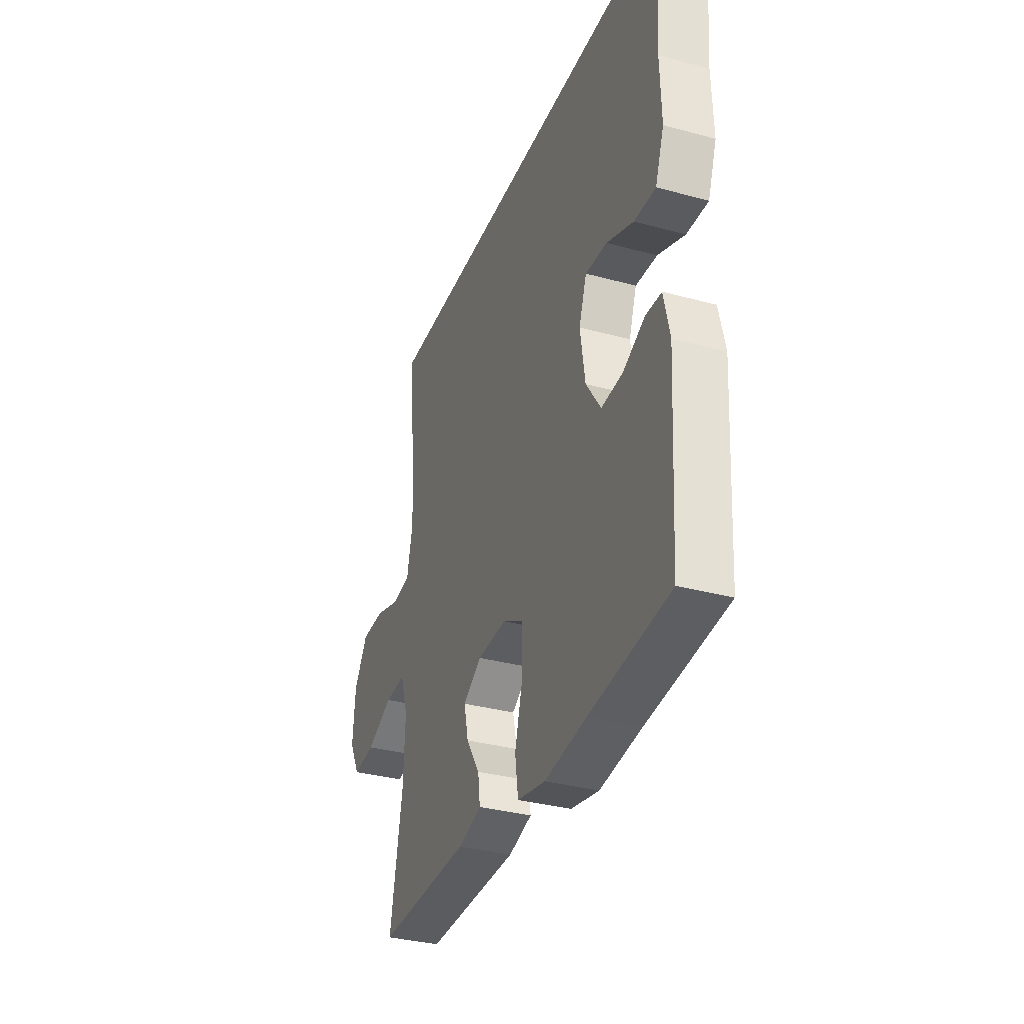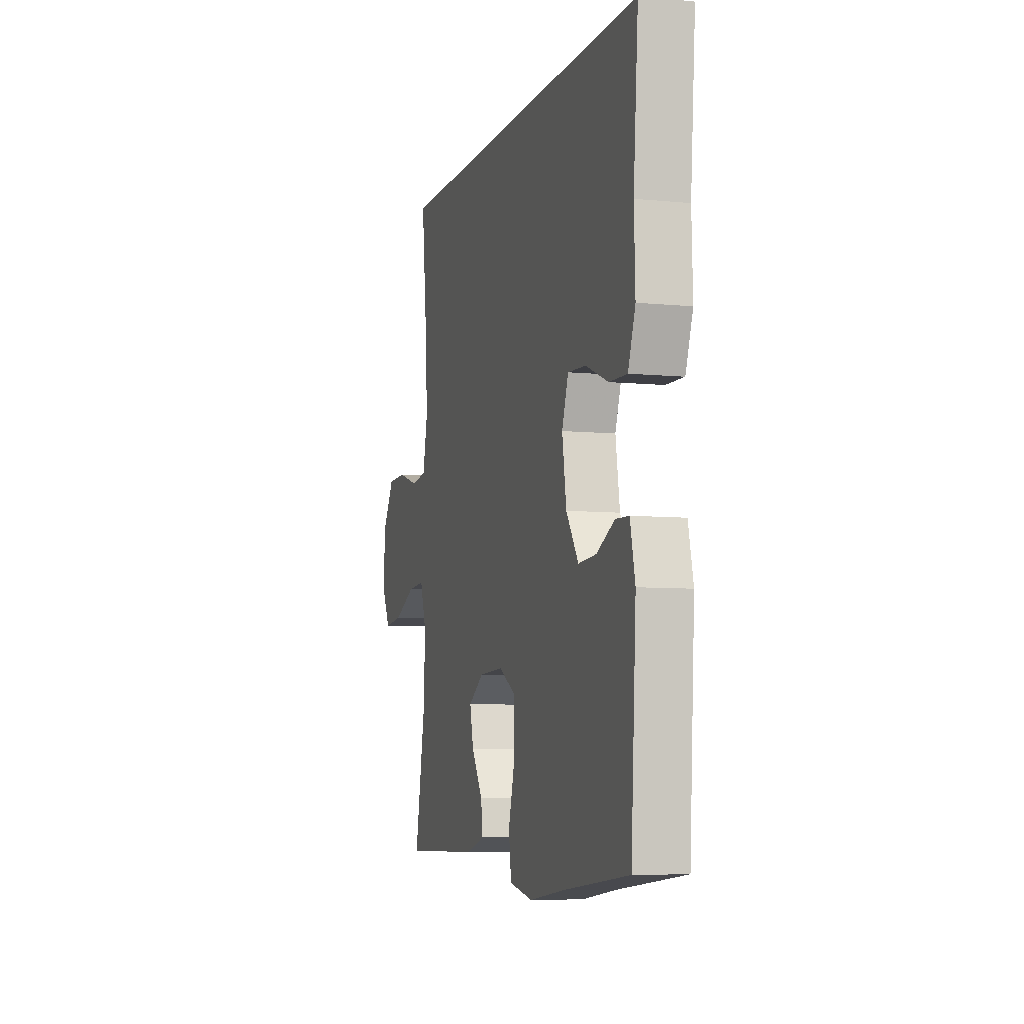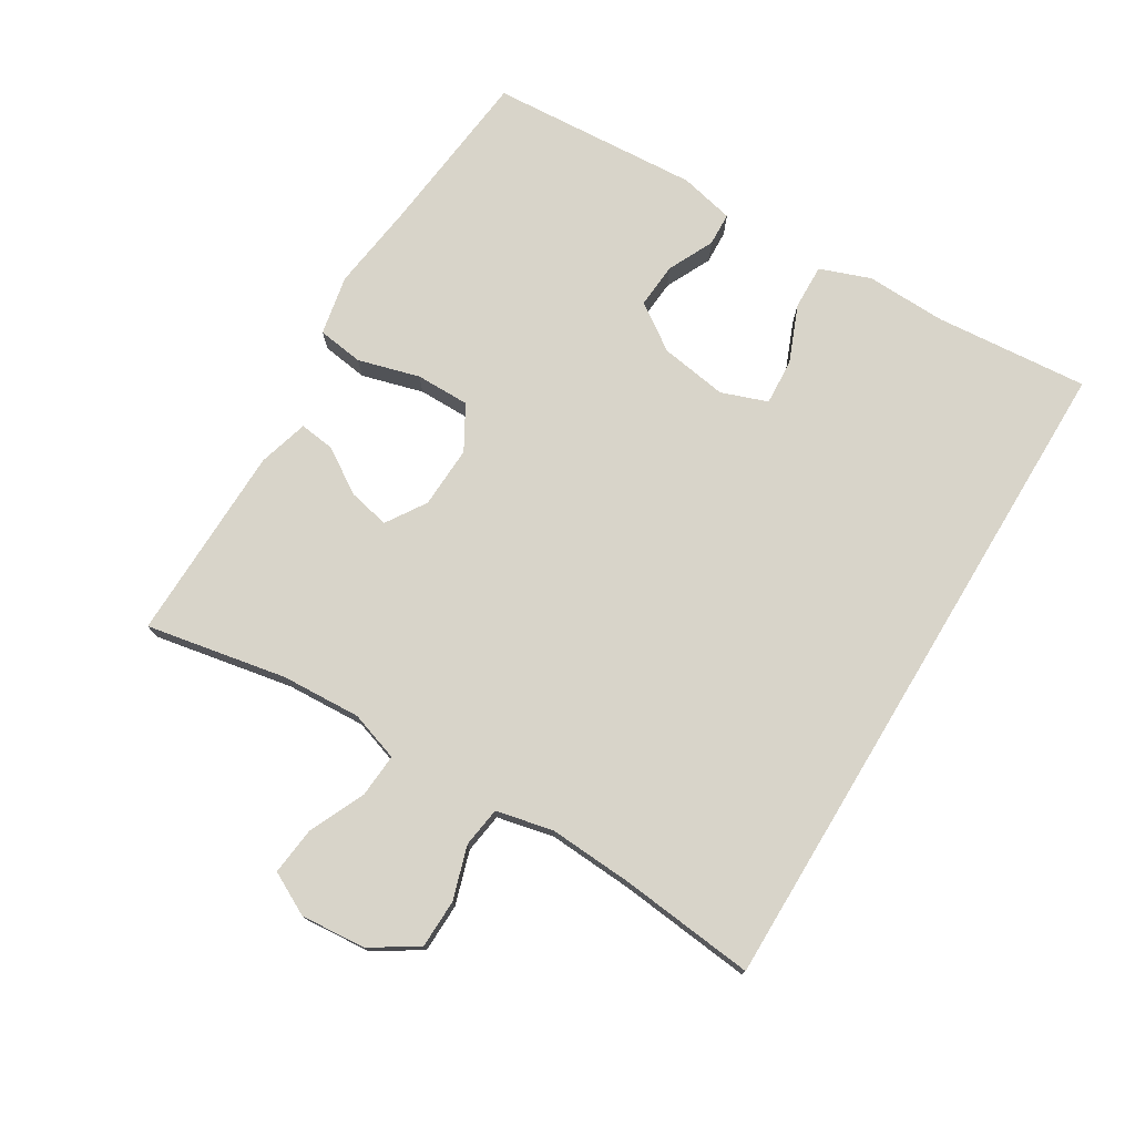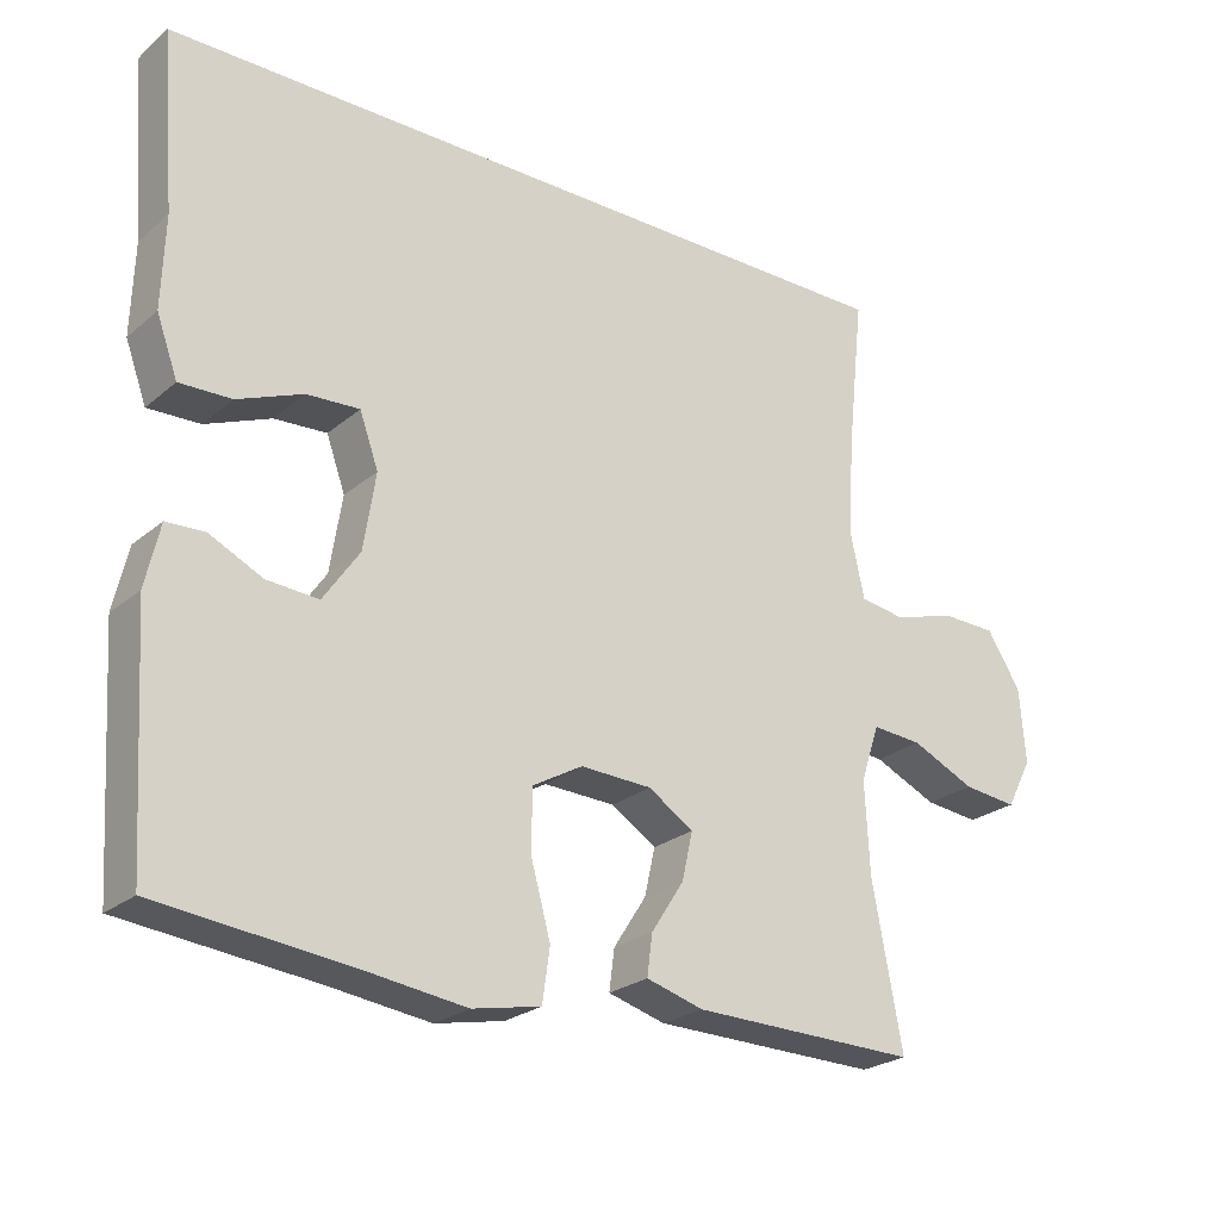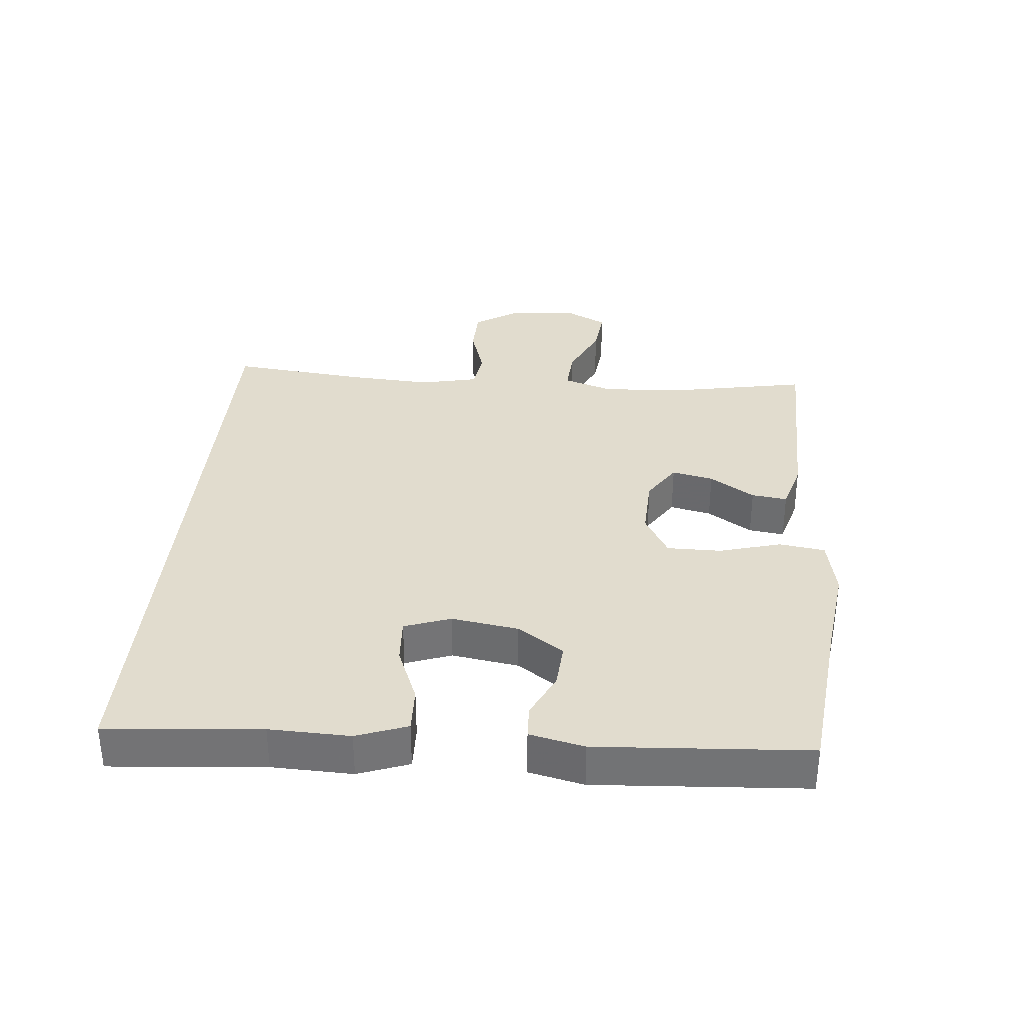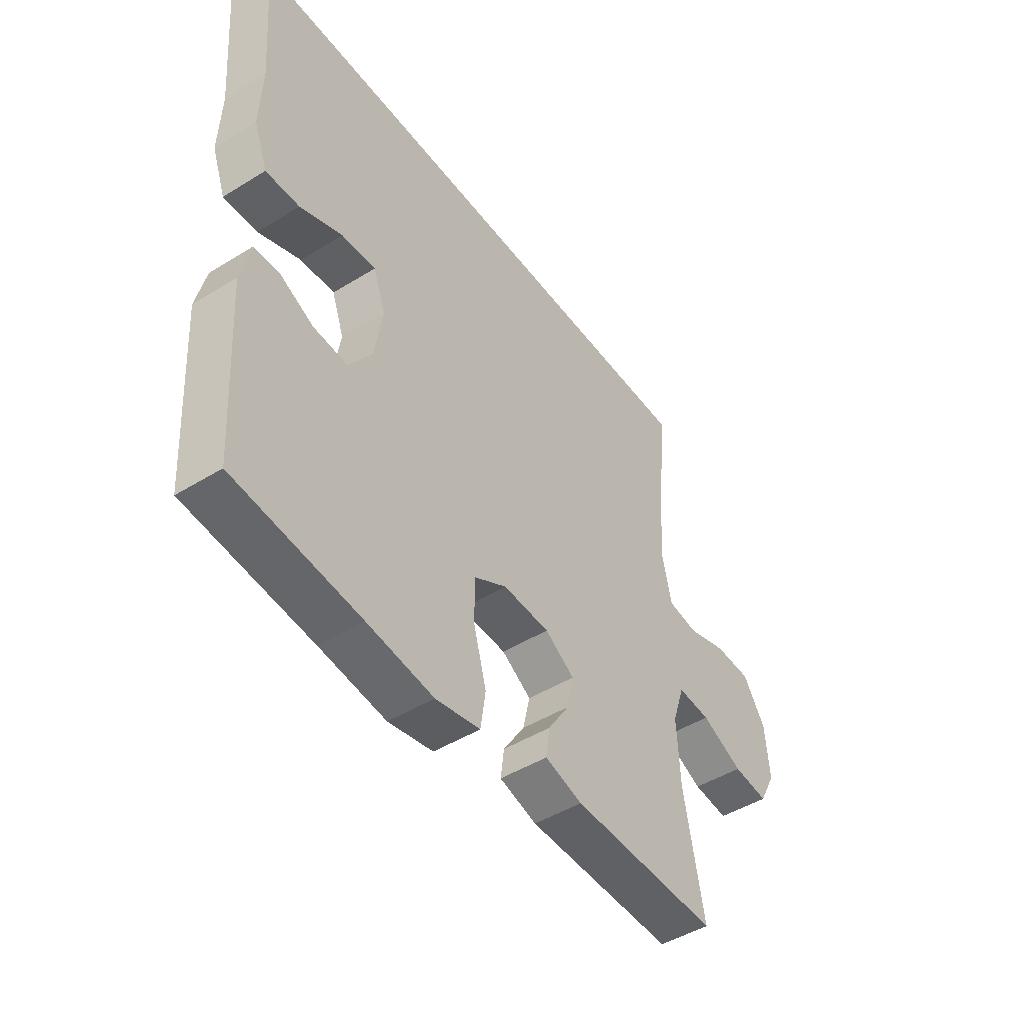
<metadata>
{"format":"obj","ext":"obj","renderer":"f3d","projection":"perspective","resolution":1024,"background":"white","views":[{"elev":-33.7,"azim":69.7,"up":"+Z"},{"elev":-6.8,"azim":73.8,"up":"+Z"},{"elev":75.6,"azim":-58.9,"up":"+Y"},{"elev":-24.3,"azim":143.3,"up":"+Z"},{"elev":34.0,"azim":95.0,"up":"+Y"},{"elev":-47.0,"azim":125.0,"up":"+Z"}]}
</metadata>
<code>
v 0.5 0.07 -0.5
v 0.244 0.07 -0.528
v 0.109 0.07 -0.546
v 0.018 0.07 -0.528
v 0.008 0.07 -0.458
v 0.034 0.07 -0.364
v 0.034 0.07 -0.282
v -0.033 0.07 -0.244
v -0.128 0.07 -0.248
v -0.188 0.07 -0.287
v -0.174 0.07 -0.35
v -0.13 0.07 -0.418
v -0.123 0.07 -0.472
v -0.199 0.07 -0.494
v -0.5 0.07 -0.5
v -0.46 0.07 -0.286
v -0.454 0.07 -0.165
v -0.479 0.07 -0.09
v -0.546 0.07 -0.095
v -0.631 0.07 -0.134
v -0.703 0.07 -0.142
v -0.737 0.07 -0.077
v -0.729 0.07 0.022
v -0.684 0.07 0.093
v -0.61 0.07 0.095
v -0.529 0.07 0.07
v -0.468 0.07 0.079
v -0.449 0.07 0.166
v -0.457 0.07 0.295
v -0.479 0.07 0.5
v 0.541 0.07 0.5
v 0.522 0.07 0.266
v 0.526 0.07 0.144
v 0.498 0.07 0.067
v 0.429 0.07 0.069
v 0.342 0.07 0.104
v 0.272 0.07 0.108
v 0.247 0.07 0.038
v 0.263 0.07 -0.064
v 0.311 0.07 -0.134
v 0.38 0.07 -0.129
v 0.45 0.07 -0.095
v 0.501 0.07 -0.097
v 0.52 0.07 -0.18
v 0.5 0 -0.5
v 0.244 0 -0.528
v 0.109 0 -0.546
v 0.018 0 -0.528
v 0.008 0 -0.458
v 0.034 0 -0.364
v 0.034 0 -0.282
v -0.033 0 -0.244
v -0.128 0 -0.248
v -0.188 0 -0.287
v -0.174 0 -0.35
v -0.13 0 -0.418
v -0.123 0 -0.472
v -0.199 0 -0.494
v -0.5 0 -0.5
v -0.46 0 -0.286
v -0.454 0 -0.165
v -0.479 0 -0.09
v -0.546 0 -0.095
v -0.631 0 -0.134
v -0.703 0 -0.142
v -0.737 0 -0.077
v -0.729 0 0.022
v -0.684 0 0.093
v -0.61 0 0.095
v -0.529 0 0.07
v -0.468 0 0.079
v -0.449 0 0.166
v -0.457 0 0.295
v -0.479 0 0.5
v 0.541 0 0.5
v 0.522 0 0.266
v 0.526 0 0.144
v 0.498 0 0.067
v 0.429 0 0.069
v 0.342 0 0.104
v 0.272 0 0.108
v 0.247 0 0.038
v 0.263 0 -0.064
v 0.311 0 -0.134
v 0.38 0 -0.129
v 0.45 0 -0.095
v 0.501 0 -0.097
v 0.52 0 -0.18
f 41 42 43 44
f 40 41 44 1
f 39 40 1 2
f 38 39 2 3
f 33 34 35 36
f 32 33 36 37
f 29 30 31 32
f 28 29 32 37
f 27 28 37 38
f 23 24 25 26
f 19 20 21 22
f 18 19 22 23
f 13 14 15 16
f 11 12 13 16
f 10 11 16 17
f 9 10 17 18
f 3 4 5 6
f 3 6 7
f 38 3 7
f 27 38 7 8
f 18 23 26 27
f 8 9 18 27
f 88 87 86 85
f 45 88 85 84
f 46 45 84 83
f 47 46 83 82
f 80 79 78 77
f 81 80 77 76
f 76 75 74 73
f 81 76 73 72
f 82 81 72 71
f 70 69 68 67
f 66 65 64 63
f 67 66 63 62
f 60 59 58 57
f 60 57 56 55
f 61 60 55 54
f 62 61 54 53
f 50 49 48 47
f 51 50 47
f 51 47 82
f 52 51 82 71
f 71 70 67 62
f 71 62 53 52
f 1 45 46 2
f 2 46 47 3
f 3 47 48 4
f 4 48 49 5
f 5 49 50 6
f 6 50 51 7
f 7 51 52 8
f 8 52 53 9
f 9 53 54 10
f 10 54 55 11
f 11 55 56 12
f 12 56 57 13
f 13 57 58 14
f 14 58 59 15
f 15 59 60 16
f 16 60 61 17
f 17 61 62 18
f 18 62 63 19
f 19 63 64 20
f 20 64 65 21
f 21 65 66 22
f 22 66 67 23
f 23 67 68 24
f 24 68 69 25
f 25 69 70 26
f 26 70 71 27
f 27 71 72 28
f 28 72 73 29
f 29 73 74 30
f 30 74 75 31
f 31 75 76 32
f 32 76 77 33
f 33 77 78 34
f 34 78 79 35
f 35 79 80 36
f 36 80 81 37
f 37 81 82 38
f 38 82 83 39
f 39 83 84 40
f 40 84 85 41
f 41 85 86 42
f 42 86 87 43
f 43 87 88 44
f 44 88 45 1

</code>
